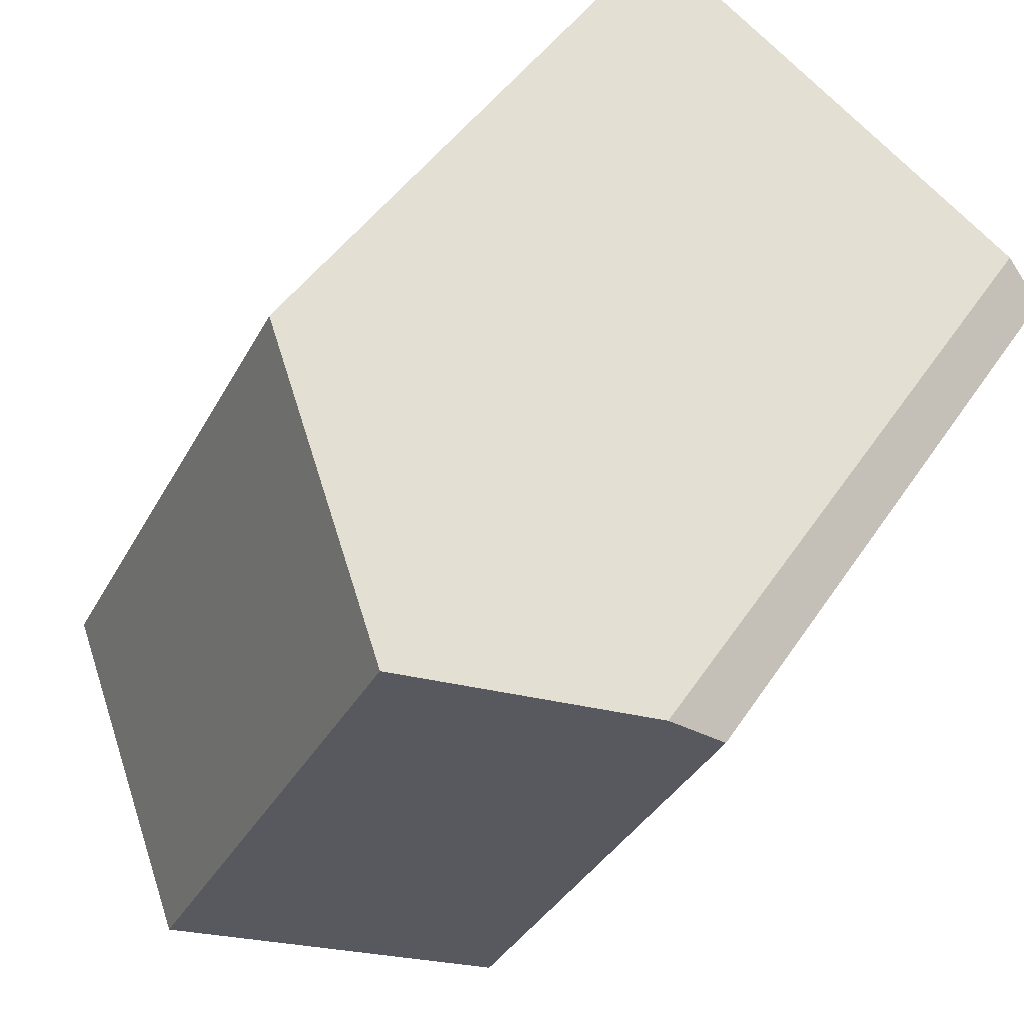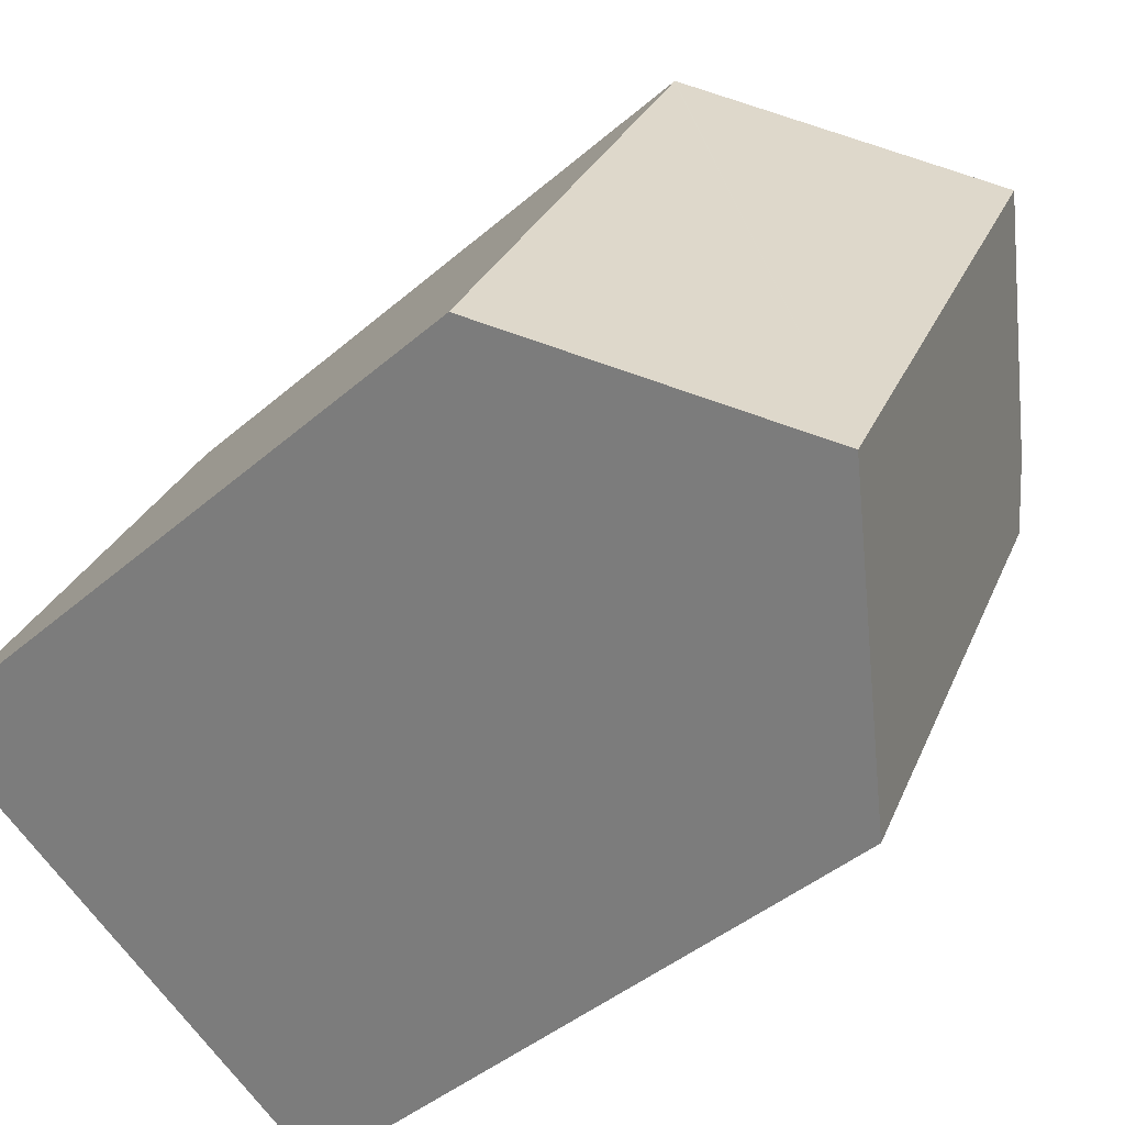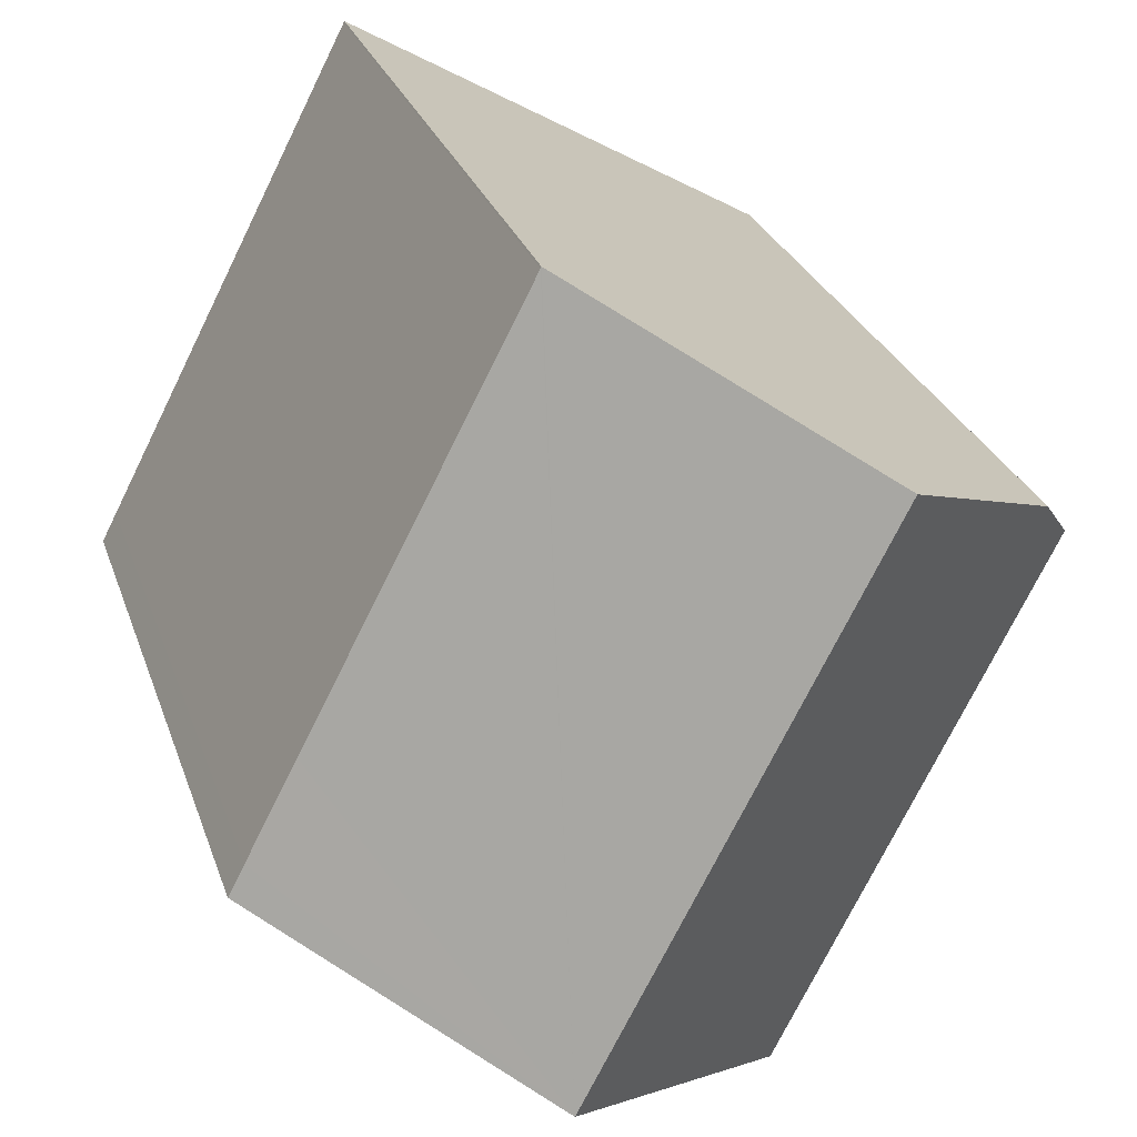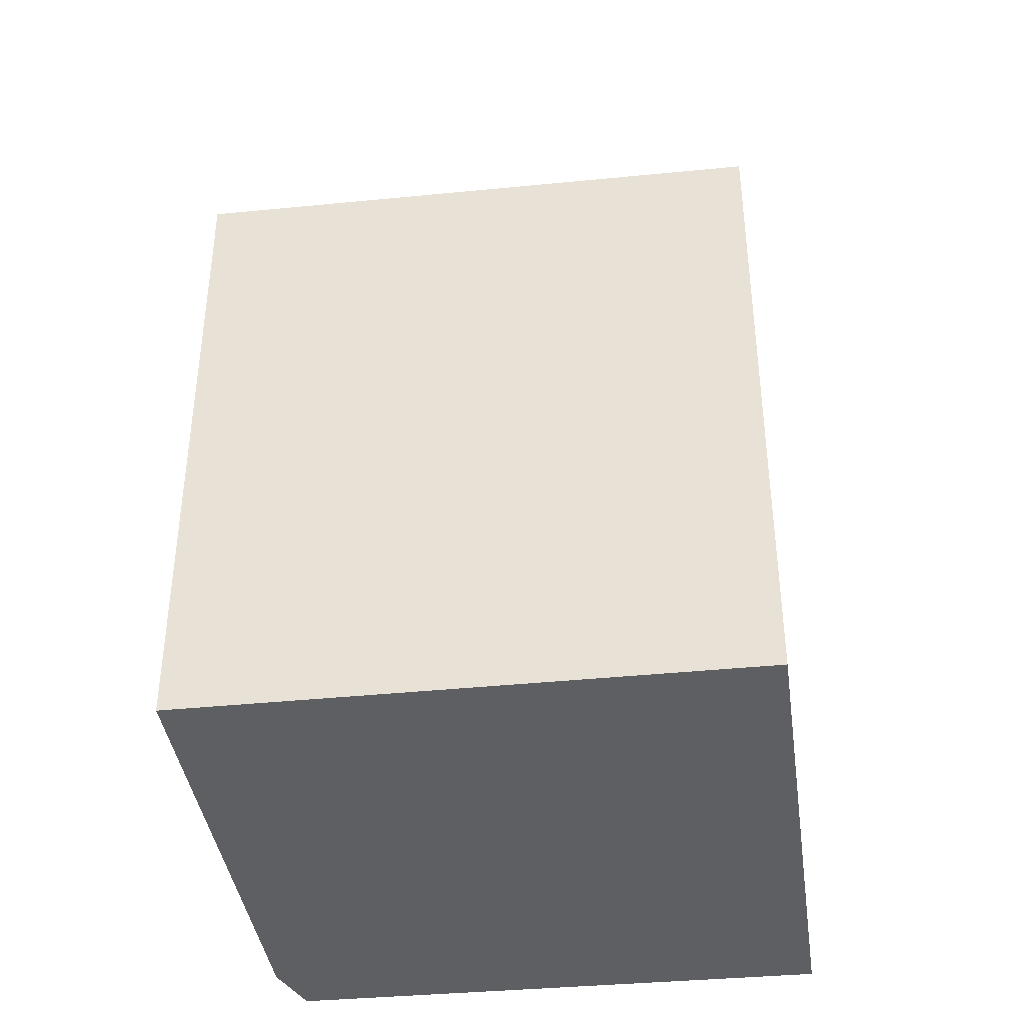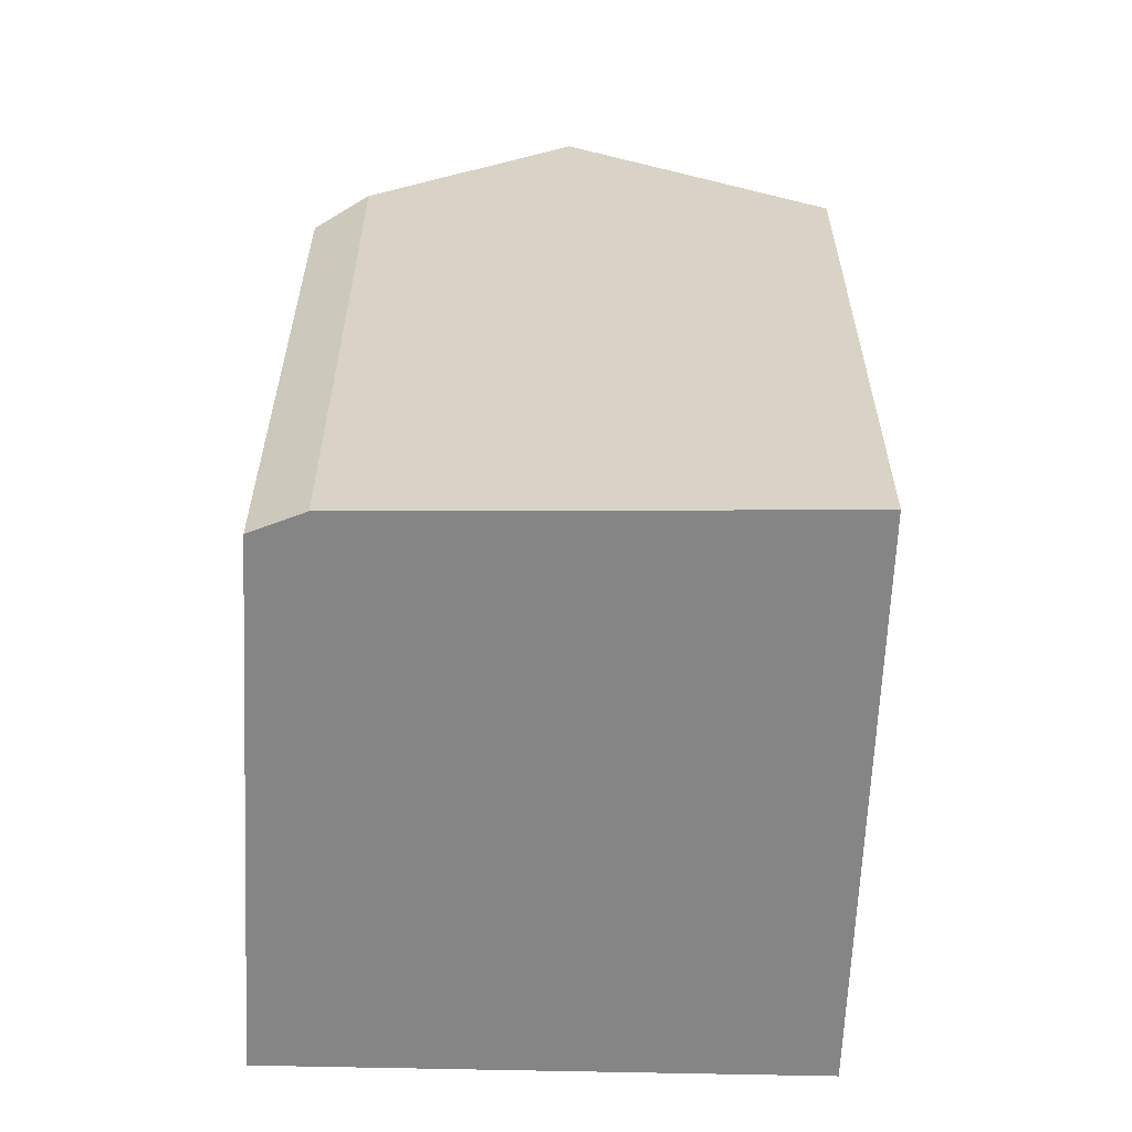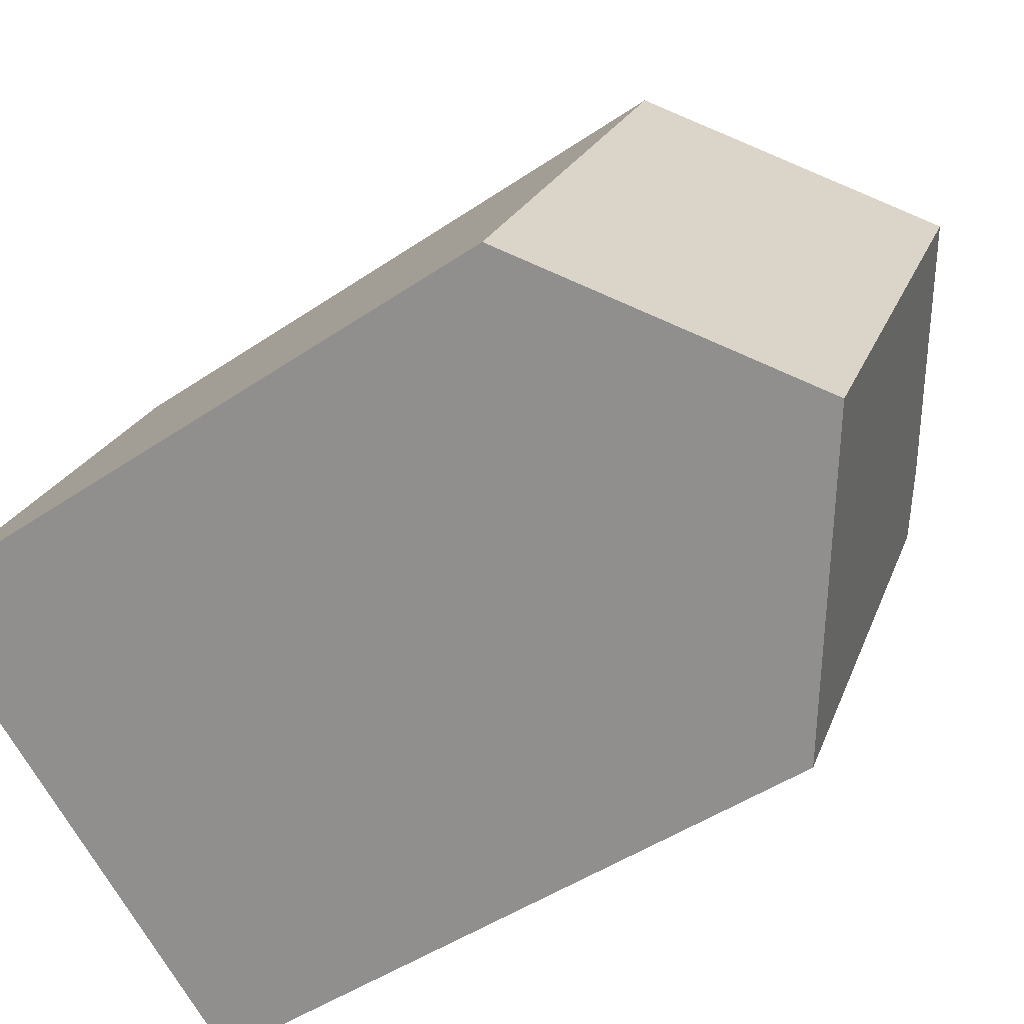
<metadata>
{"format":"obj","ext":"obj","renderer":"f3d","projection":"perspective","resolution":1024,"background":"white","views":[{"elev":43.5,"azim":-149.4,"up":"+Z"},{"elev":-42.4,"azim":135.9,"up":"+Z"},{"elev":26.4,"azim":163.7,"up":"+Z"},{"elev":-41.7,"azim":69.5,"up":"+Y"},{"elev":-61.8,"azim":-29.5,"up":"+Y"},{"elev":-46.8,"azim":127.7,"up":"+Z"}]}
</metadata>
<code>
v  14.99 14.68 -4.351
v  13.98 1.474e-16 -2.407
v  14.99 2.664e-16 -4.351
v  13.98 14.68 -2.407
v  5.248 14.64 -10.36
v  5.183 6.365e-16 -10.39
v  5.183 14.59 -10.39
v  10.3 18.87 -7.655
v  15.31 14.68 -4.973
v  5.248 6.344e-16 -10.36
v  15.31 3.045e-16 -4.973
v  10.3 4.687e-16 -7.655
v  0.787 15.55 0.96
v  4.699 18.87 3.186
v  0 14.71 9.007e-16
v  2.913 14.64 -5.842
v  3.851 14.62 -7.723
v  4.871 14.59 -9.769
v  8.367 15.76 5.275
v  9.64 14.68 5.999
v  9.657 14.68 5.965
v  9.657 -3.653e-16 5.965
v  9.64 -3.673e-16 5.999
v  4.699 -1.951e-16 3.186
v  0.787 -5.878e-17 0.96
v  8.367 -3.23e-16 5.275
v  4.871 5.982e-16 -9.769
v  3.851 4.729e-16 -7.723
v  2.913 3.577e-16 -5.842
v  0 0 0
g defaultobject
f 1 2 3
f 2 1 4
f 5 6 7
f 6 5 8
f 6 8 9
f 6 9 10
f 10 9 11
f 10 11 12
f 8 13 14
f 13 8 15
f 15 8 16
f 16 8 17
f 17 8 18
f 18 8 5
f 18 5 7
f 19 8 14
f 8 19 20
f 8 20 21
f 8 21 4
f 8 4 1
f 8 1 9
f 22 20 23
f 20 22 21
f 21 22 2
f 21 2 4
f 24 13 25
f 13 24 26
f 13 26 23
f 13 23 20
f 13 20 19
f 13 19 14
f 3 12 11
f 12 3 2
f 12 2 10
f 10 2 22
f 10 22 6
f 6 22 27
f 27 22 28
f 28 22 29
f 29 22 30
f 30 22 23
f 30 23 26
f 30 26 24
f 30 24 25
f 13 30 25
f 30 13 15
f 16 30 15
f 30 16 29
f 29 16 17
f 29 17 28
f 28 17 18
f 28 18 27
f 27 18 7
f 27 7 6
f 9 3 11
f 3 9 1

</code>
